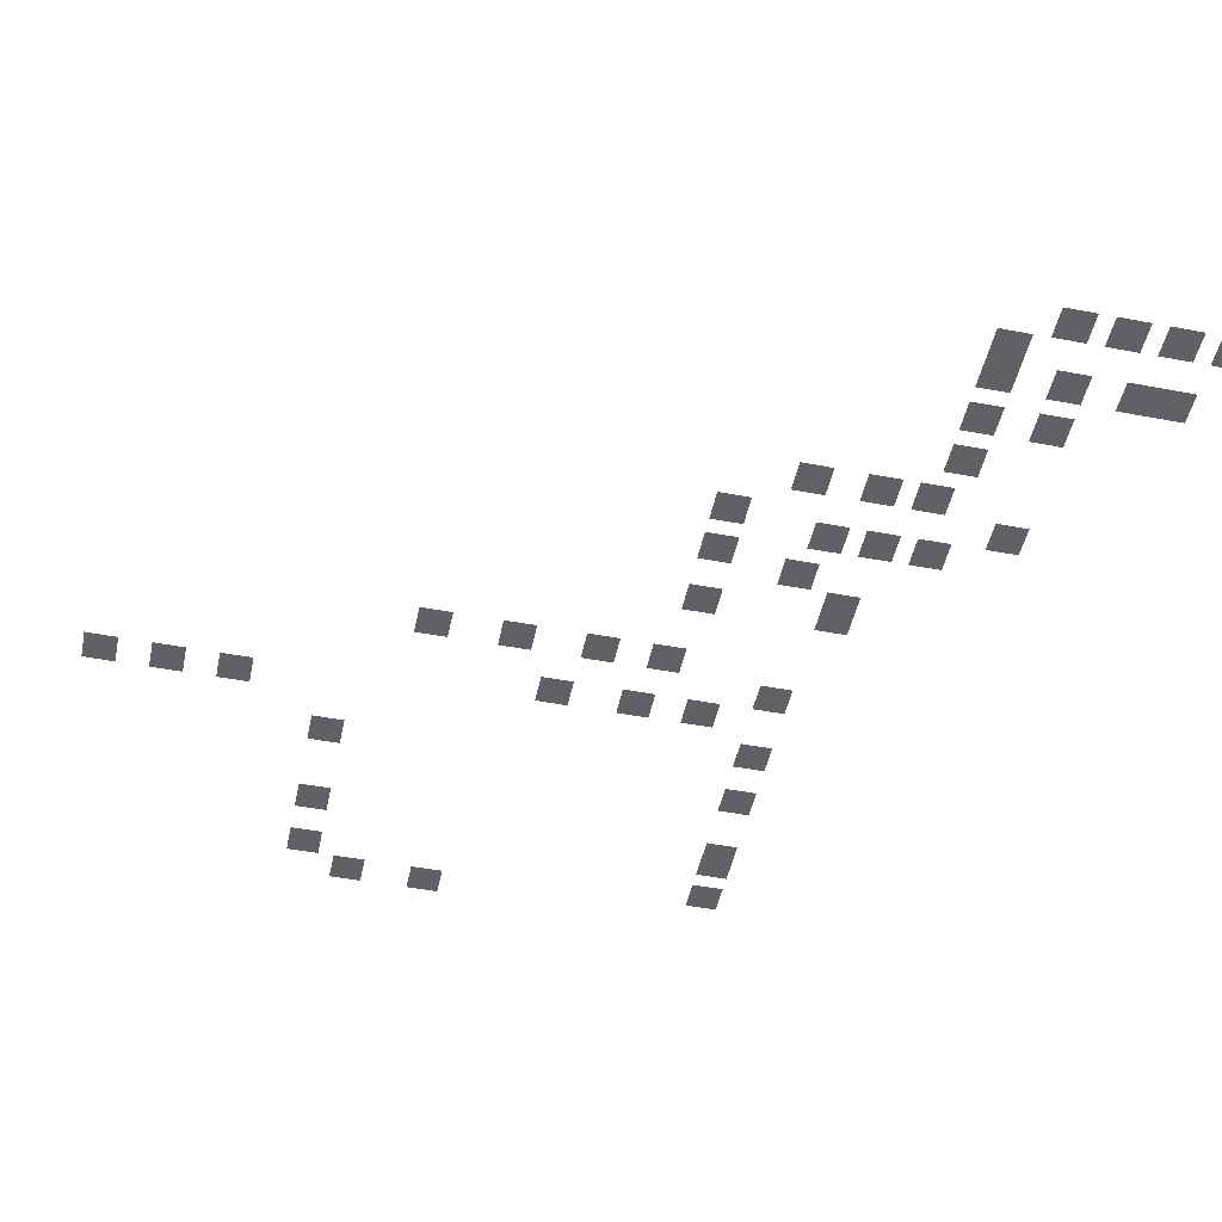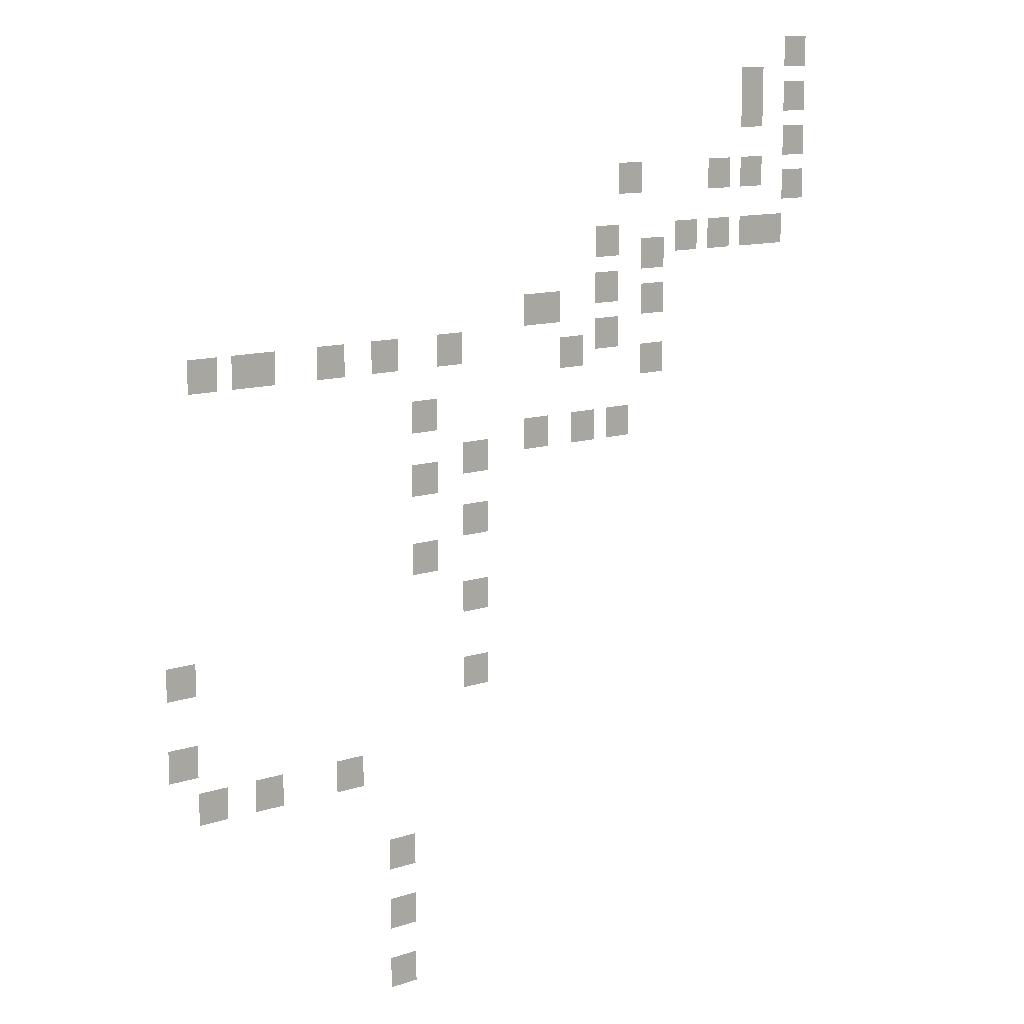
<metadata>
{"format":"obj","ext":"obj","renderer":"f3d","projection":"perspective","resolution":1024,"background":"white","views":[{"elev":-48.4,"azim":78.1,"up":"+Z"},{"elev":11.7,"azim":-39.1,"up":"+Y"}]}
</metadata>
<code>
v -12 -32 0
v -14 -32 0
v -14 -30 0
v -12 -30 0
v -16 -34 0
v -18 -34 0
v -18 -32 0
v -16 -32 0
v -12 -35 0
v -14 -35 0
v -14 -33 0
v -12 -33 0
v -16 -36 0
v -18 -36 0
v -18 -34 0
v -16 -34 0
v -12 -38 0
v -14 -38 0
v -14 -36 0
v -12 -36 0
v -16 -40 0
v -18 -40 0
v -18 -38 0
v -16 -38 0
v -19 -40 0
v -21 -40 0
v -21 -38 0
v -19 -38 0
v -27 -40 0
v -29 -40 0
v -29 -38 0
v -27 -38 0
v -12 -41 0
v -14 -41 0
v -14 -39 0
v -12 -39 0
v -14 -44 0
v -16 -44 0
v -16 -42 0
v -14 -42 0
v -16 -44 0
v -18 -44 0
v -18 -42 0
v -16 -42 0
v -19 -44 0
v -21 -44 0
v -21 -42 0
v -19 -42 0
v -22 -44 0
v -24 -44 0
v -24 -42 0
v -22 -42 0
v -29 -44 0
v -31 -44 0
v -31 -42 0
v -29 -42 0
v -25 -45 0
v -27 -45 0
v -27 -43 0
v -25 -43 0
v -29 -47 0
v -31 -47 0
v -31 -45 0
v -29 -45 0
v -25 -48 0
v -27 -48 0
v -27 -46 0
v -25 -46 0
v -34 -48 0
v -36 -48 0
v -36 -46 0
v -34 -46 0
v -35 -48 0
v -37 -48 0
v -37 -46 0
v -35 -46 0
v -29 -50 0
v -31 -50 0
v -31 -48 0
v -29 -48 0
v -42 -50 0
v -44 -50 0
v -44 -48 0
v -42 -48 0
v -47 -50 0
v -49 -50 0
v -49 -48 0
v -47 -48 0
v -51 -50 0
v -53 -50 0
v -53 -48 0
v -51 -48 0
v -56 -50 0
v -58 -50 0
v -58 -48 0
v -56 -48 0
v -57 -50 0
v -59 -50 0
v -59 -48 0
v -57 -48 0
v -60 -50 0
v -62 -50 0
v -62 -48 0
v -60 -48 0
v -32 -51 0
v -34 -51 0
v -34 -49 0
v -32 -49 0
v -25 -52 0
v -27 -52 0
v -27 -50 0
v -25 -50 0
v -44 -54 0
v -46 -54 0
v -46 -52 0
v -44 -52 0
v -28 -56 0
v -30 -56 0
v -30 -54 0
v -28 -54 0
v -31 -56 0
v -33 -56 0
v -33 -54 0
v -31 -54 0
v -35 -56 0
v -37 -56 0
v -37 -54 0
v -35 -54 0
v -40 -57 0
v -42 -57 0
v -42 -55 0
v -40 -55 0
v -44 -58 0
v -46 -58 0
v -46 -56 0
v -44 -56 0
v -40 -61 0
v -42 -61 0
v -42 -59 0
v -40 -59 0
v -44 -63 0
v -46 -63 0
v -46 -61 0
v -44 -61 0
v -40 -66 0
v -42 -66 0
v -42 -64 0
v -40 -64 0
v -62 -68 0
v -64 -68 0
v -64 -66 0
v -62 -66 0
v -40 -71 0
v -42 -71 0
v -42 -69 0
v -40 -69 0
v -62 -73 0
v -64 -73 0
v -64 -71 0
v -62 -71 0
v -50 -76 0
v -52 -76 0
v -52 -74 0
v -50 -74 0
v -56 -76 0
v -58 -76 0
v -58 -74 0
v -56 -74 0
v -60 -76 0
v -62 -76 0
v -62 -74 0
v -60 -74 0
v -46 -82 0
v -48 -82 0
v -48 -80 0
v -46 -80 0
v -46 -86 0
v -48 -86 0
v -48 -84 0
v -46 -84 0
v -46 -90 0
v -48 -90 0
v -48 -88 0
v -46 -88 0
g Sewers_A1_mesh_0014
f 1 2 3 4
f 5 6 7 8
f 9 10 11 12
f 13 14 15 16
f 17 18 19 20
f 21 22 23 24
f 25 26 27 28
f 29 30 31 32
f 33 34 35 36
f 37 38 39 40
f 41 42 43 44
f 45 46 47 48
f 49 50 51 52
f 53 54 55 56
f 57 58 59 60
f 61 62 63 64
f 65 66 67 68
f 69 70 71 72
f 73 74 75 76
f 77 78 79 80
f 81 82 83 84
f 85 86 87 88
f 89 90 91 92
f 93 94 95 96
f 97 98 99 100
f 101 102 103 104
f 105 106 107 108
f 109 110 111 112
f 113 114 115 116
f 117 118 119 120
f 121 122 123 124
f 125 126 127 128
f 129 130 131 132
f 133 134 135 136
f 137 138 139 140
f 141 142 143 144
f 145 146 147 148
f 149 150 151 152
f 153 154 155 156
f 157 158 159 160
f 161 162 163 164
f 165 166 167 168
f 169 170 171 172
f 173 174 175 176
f 177 178 179 180
f 181 182 183 184

</code>
